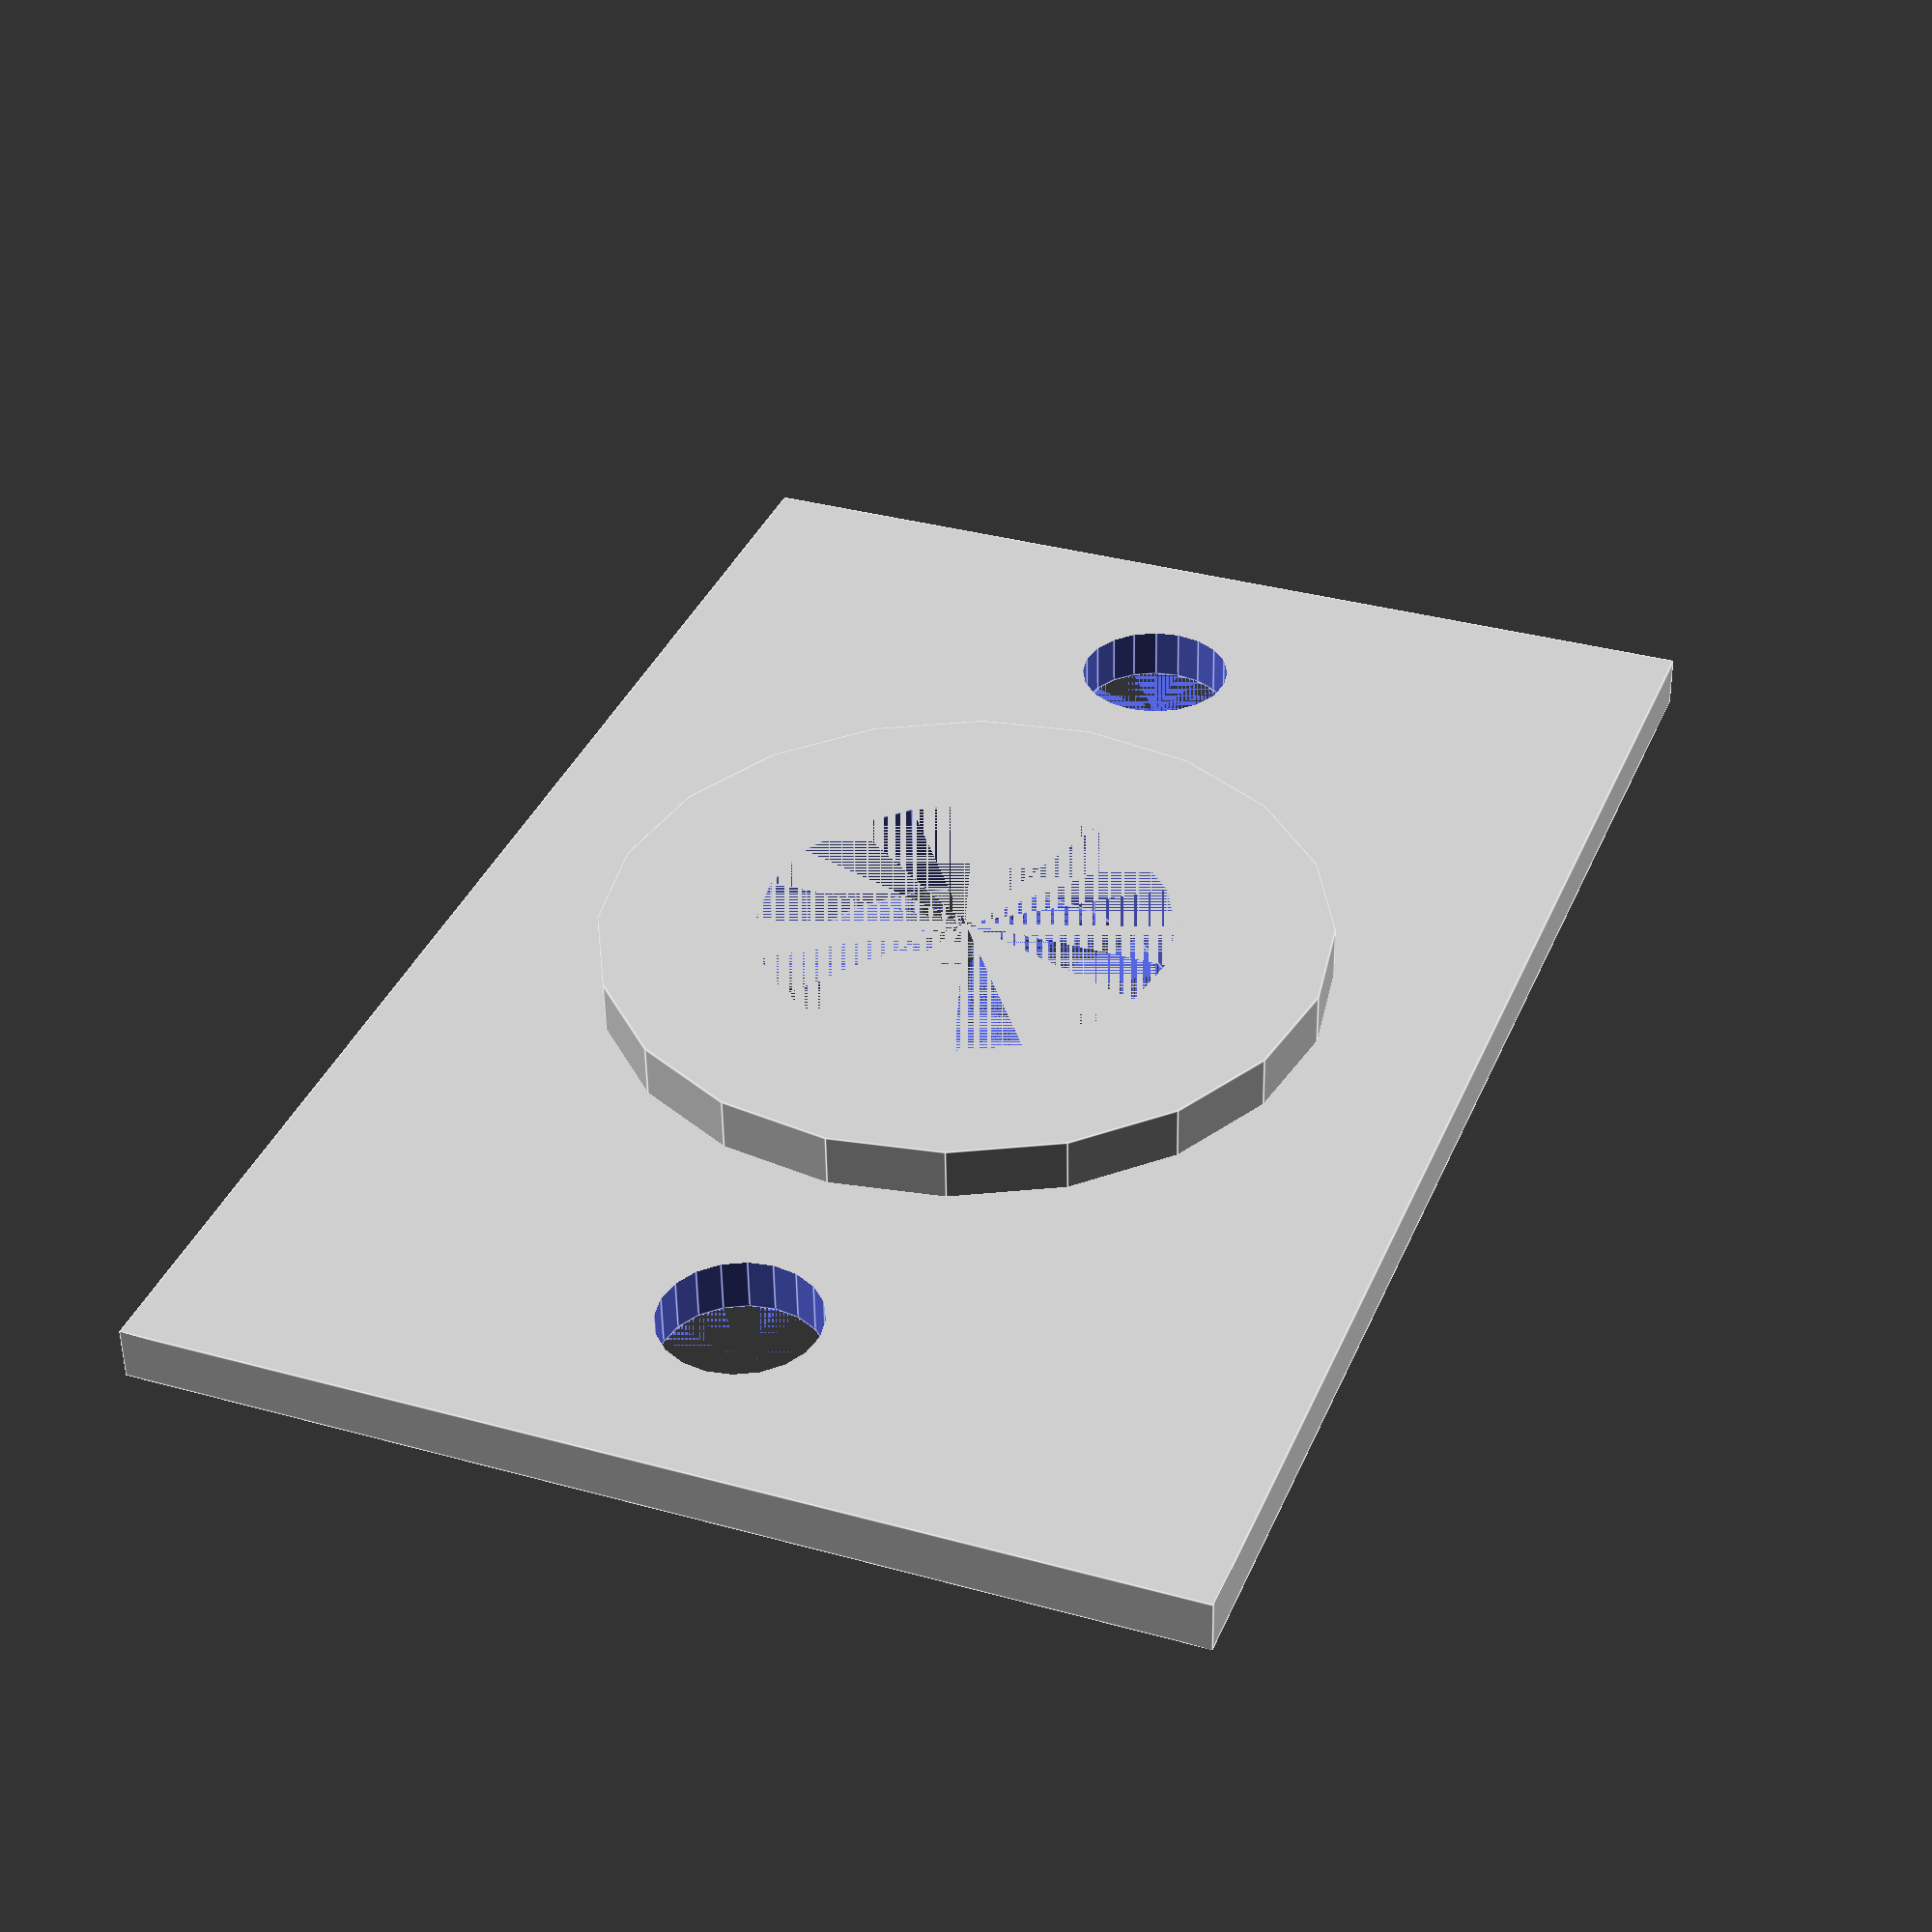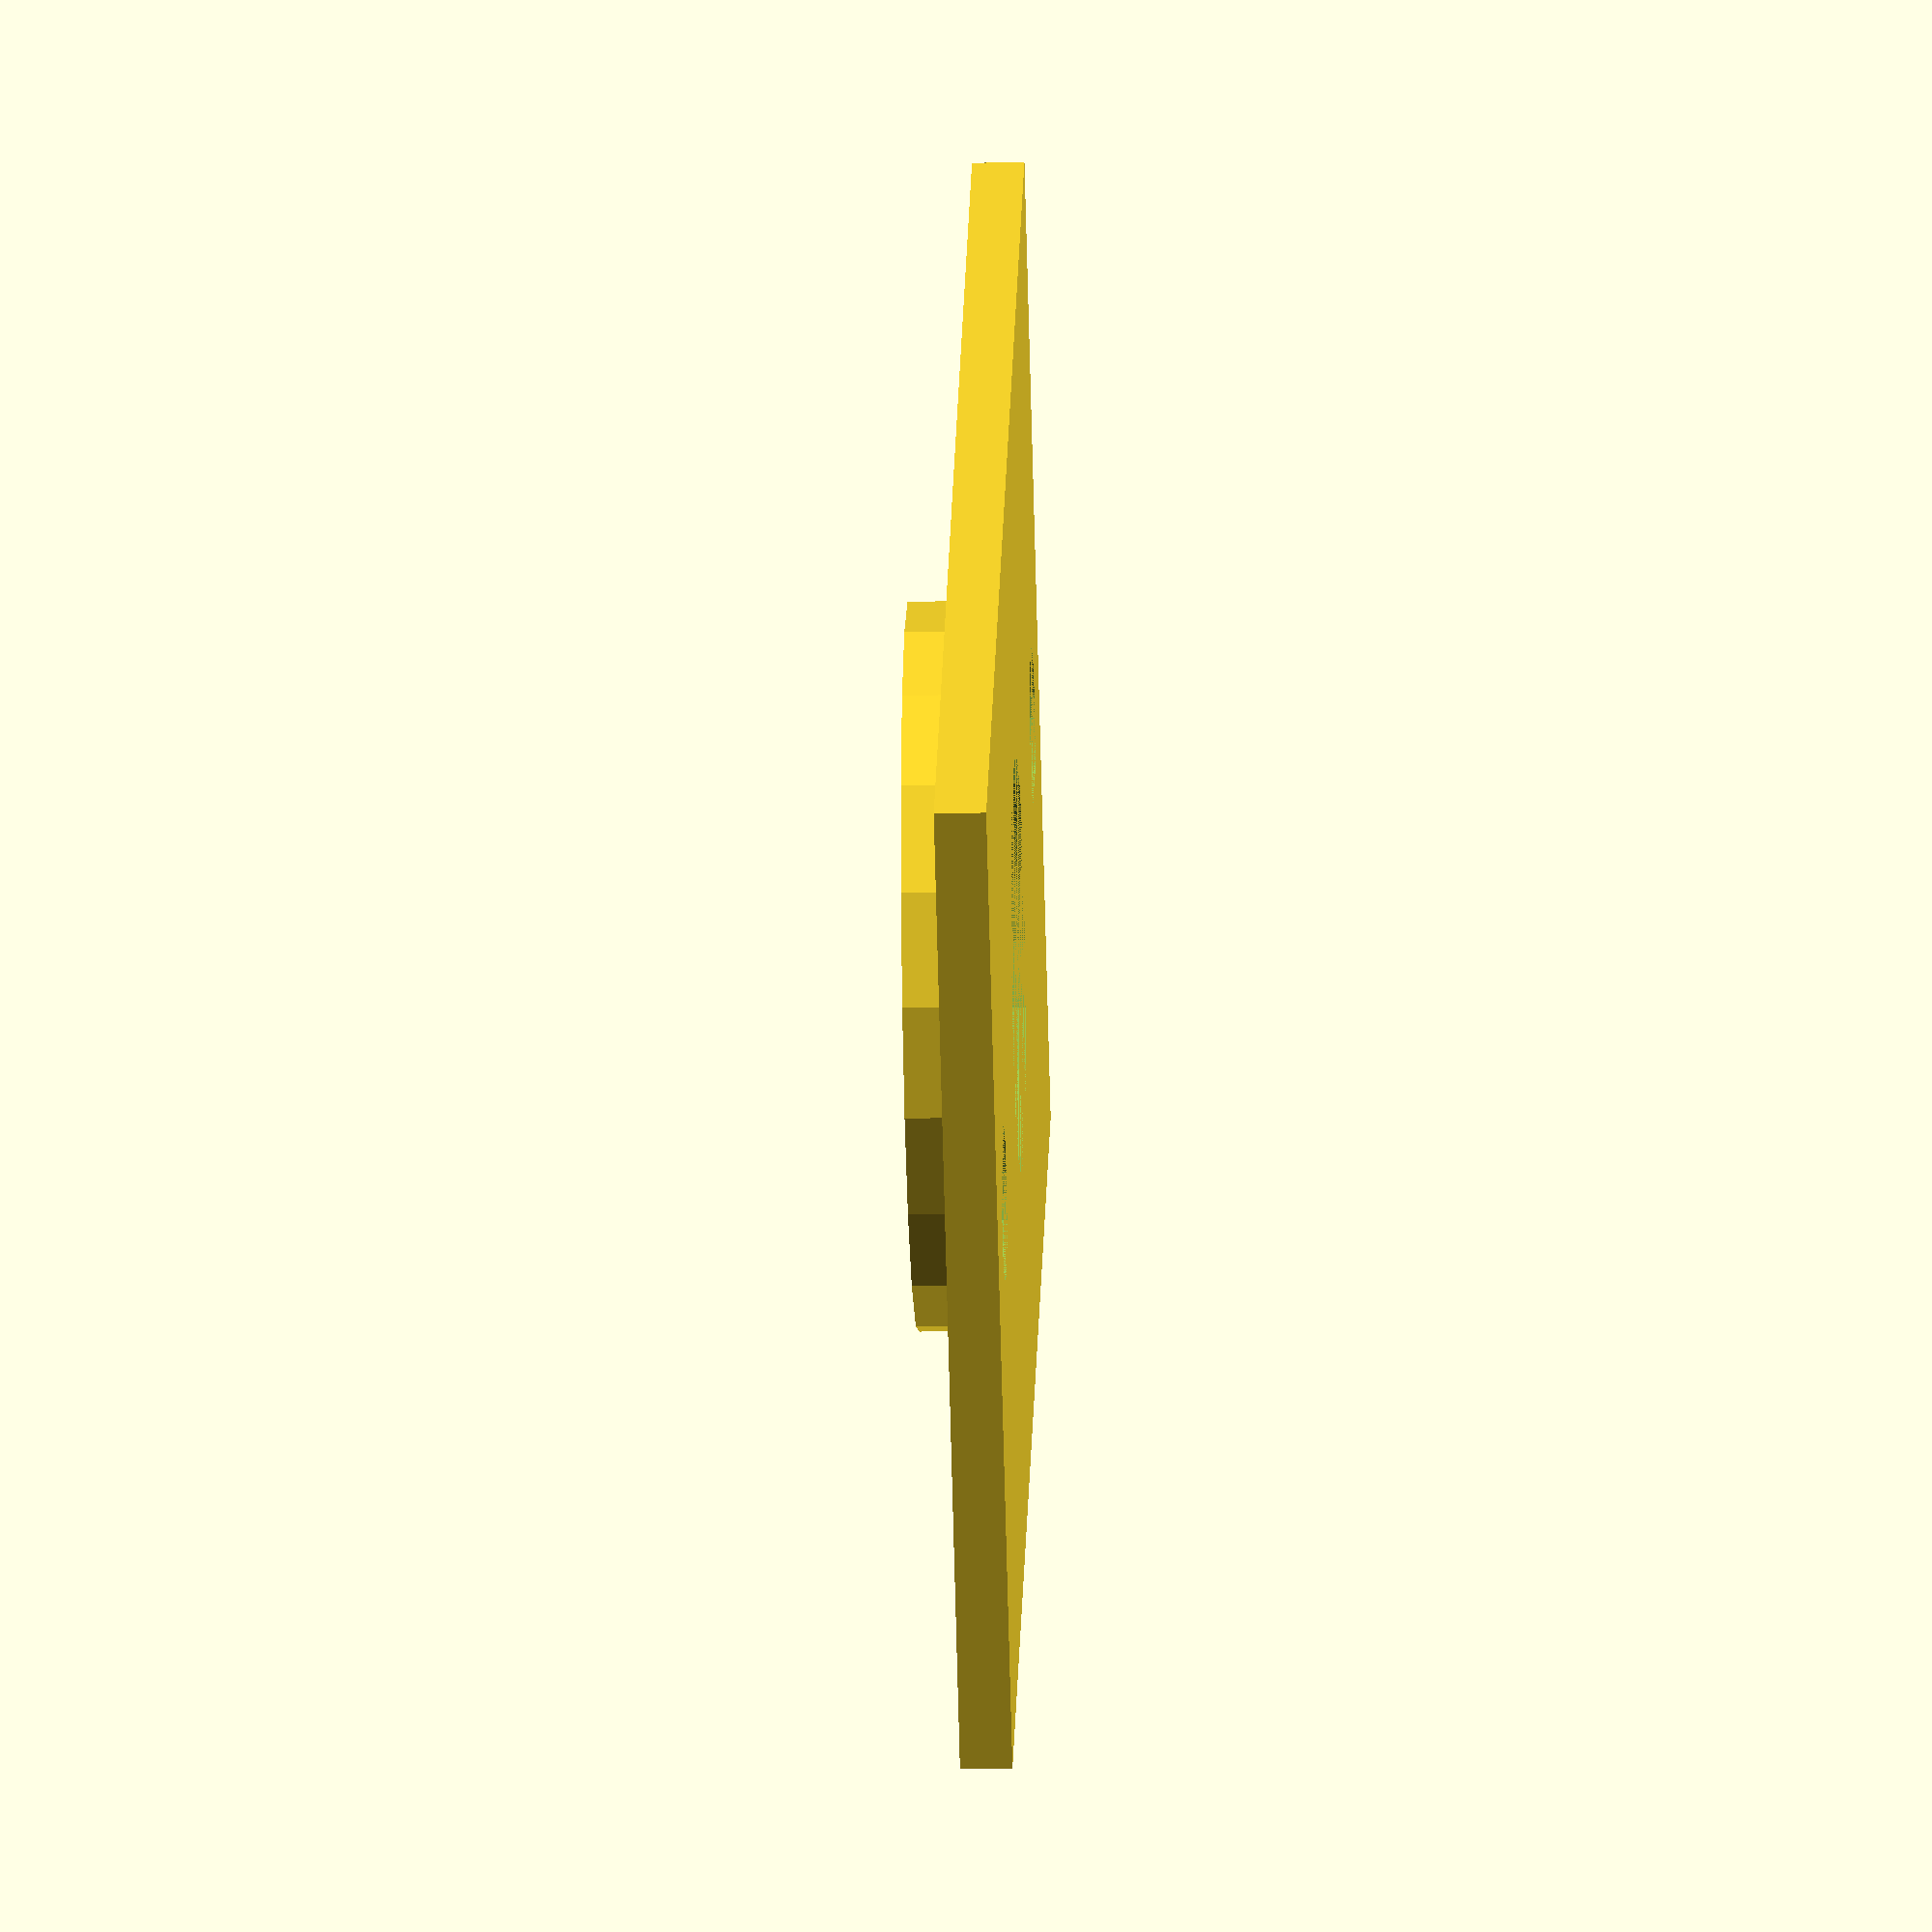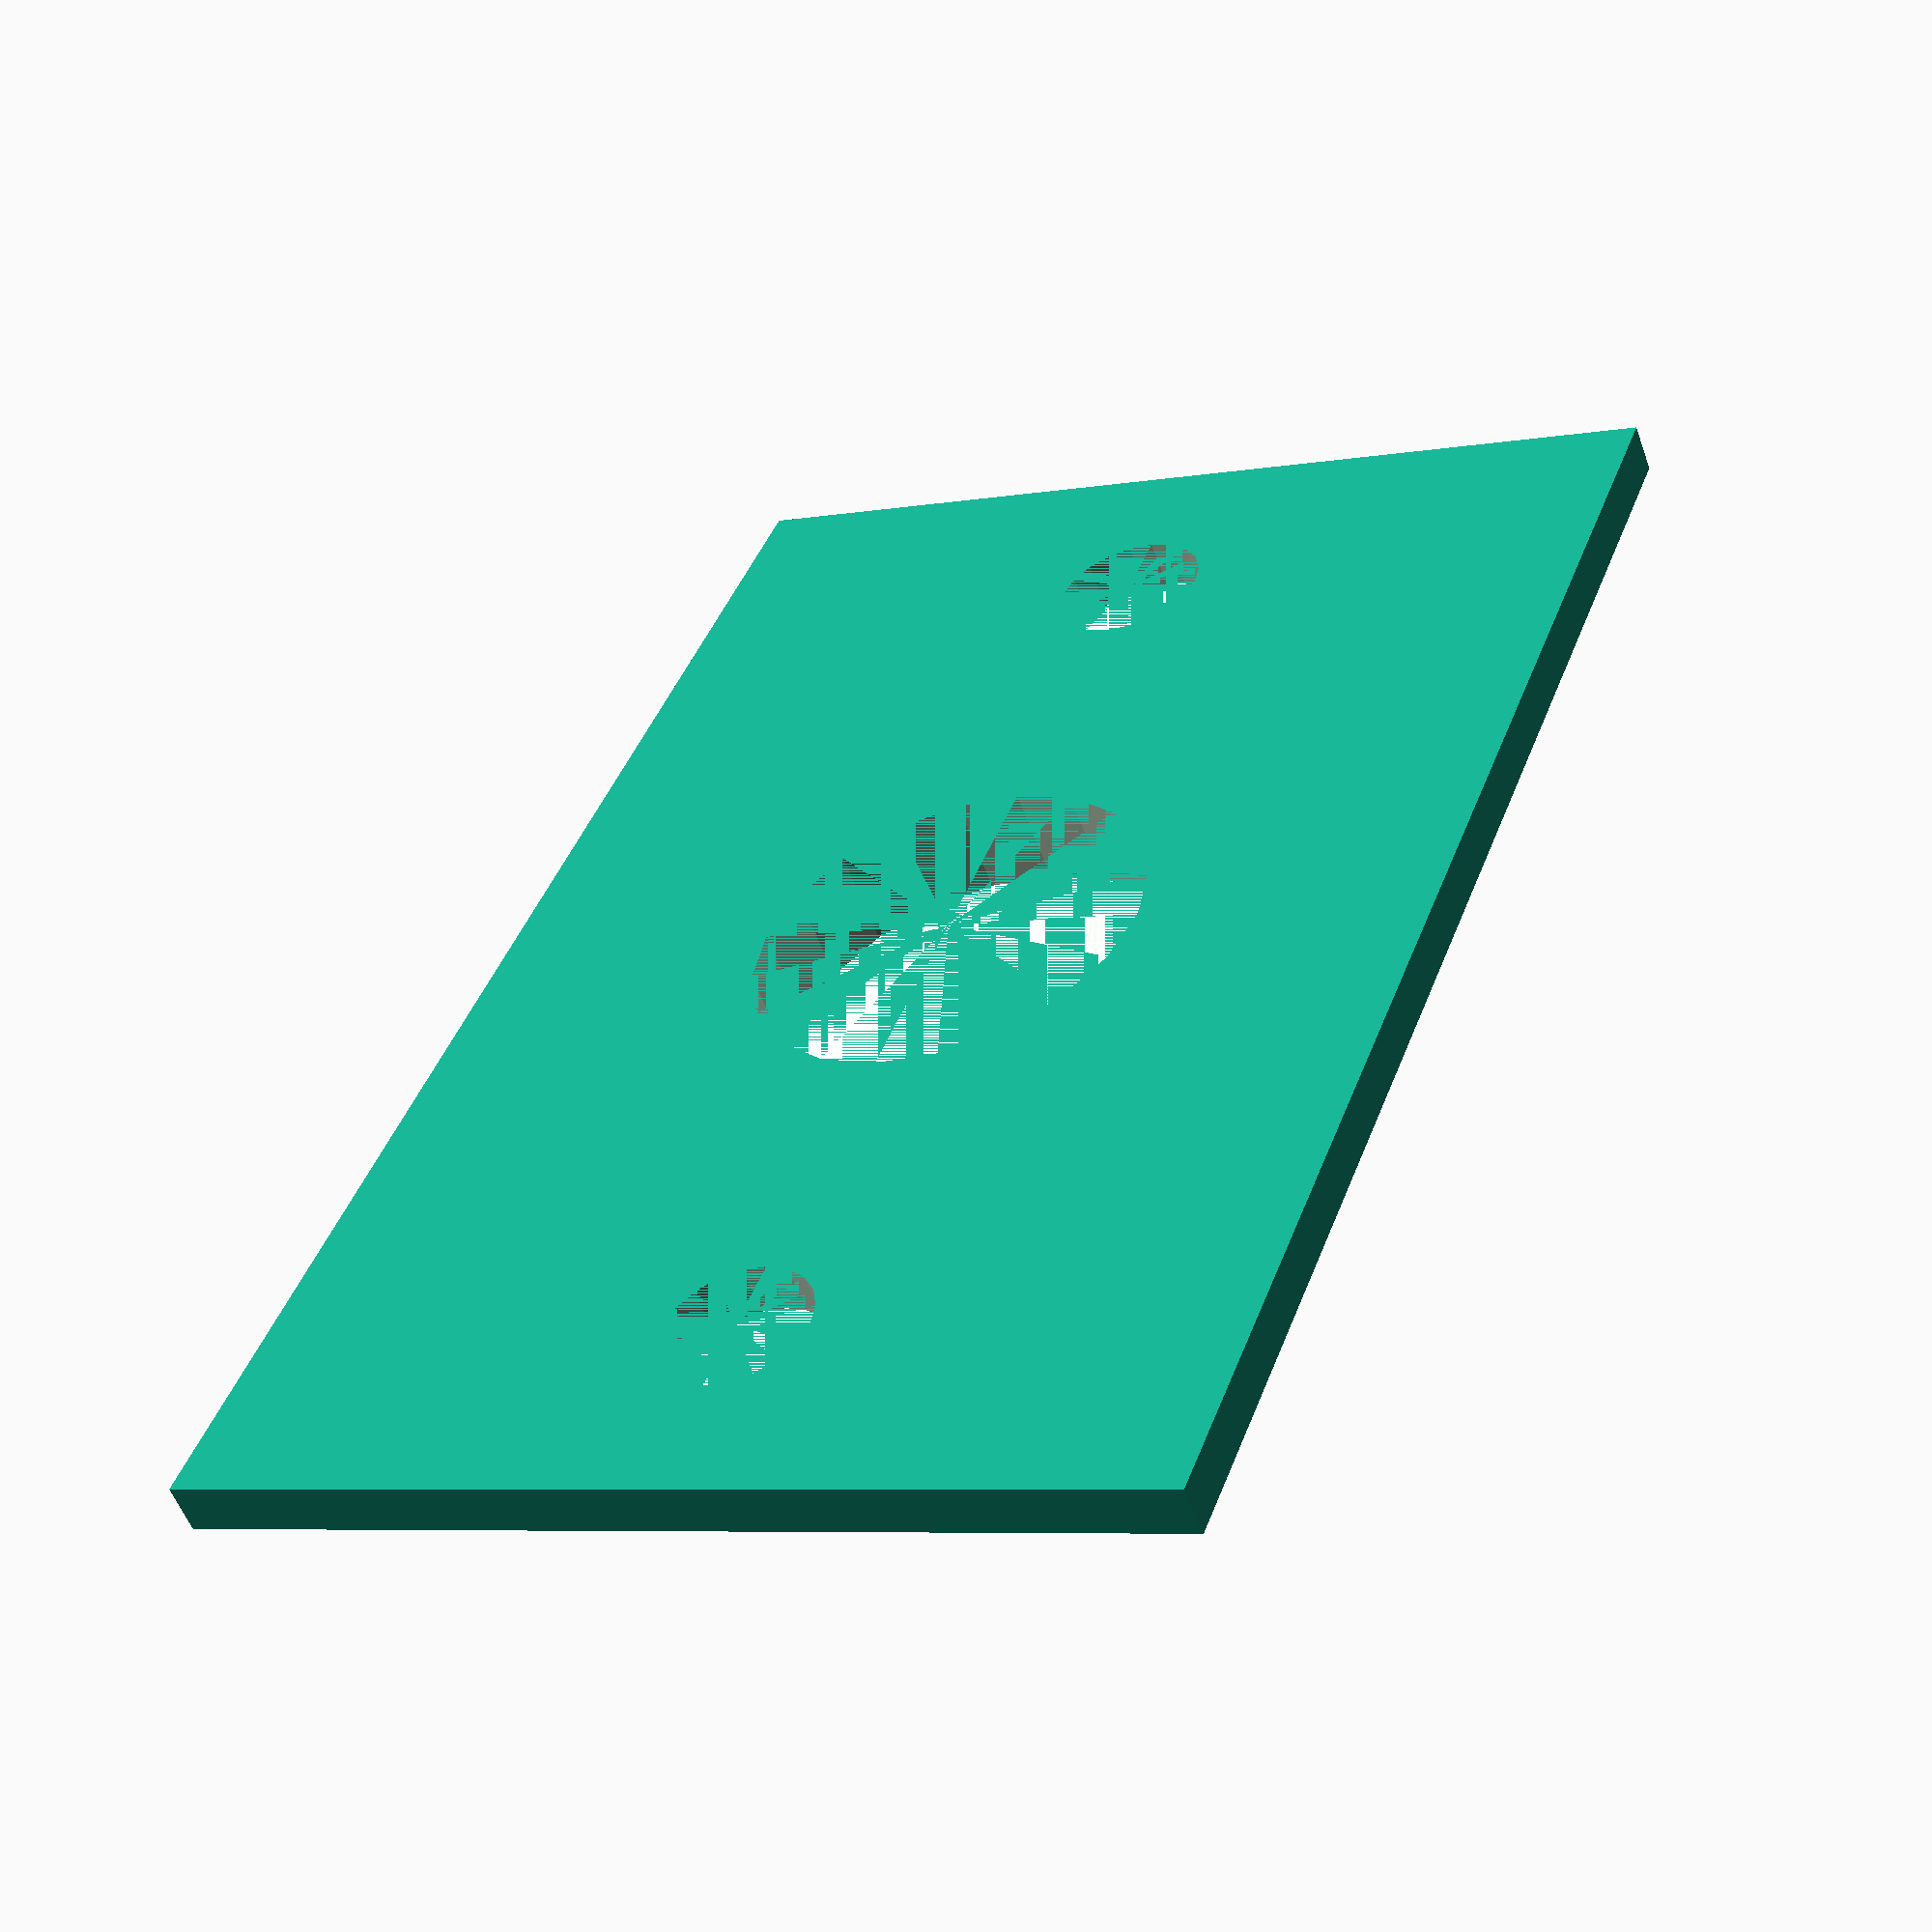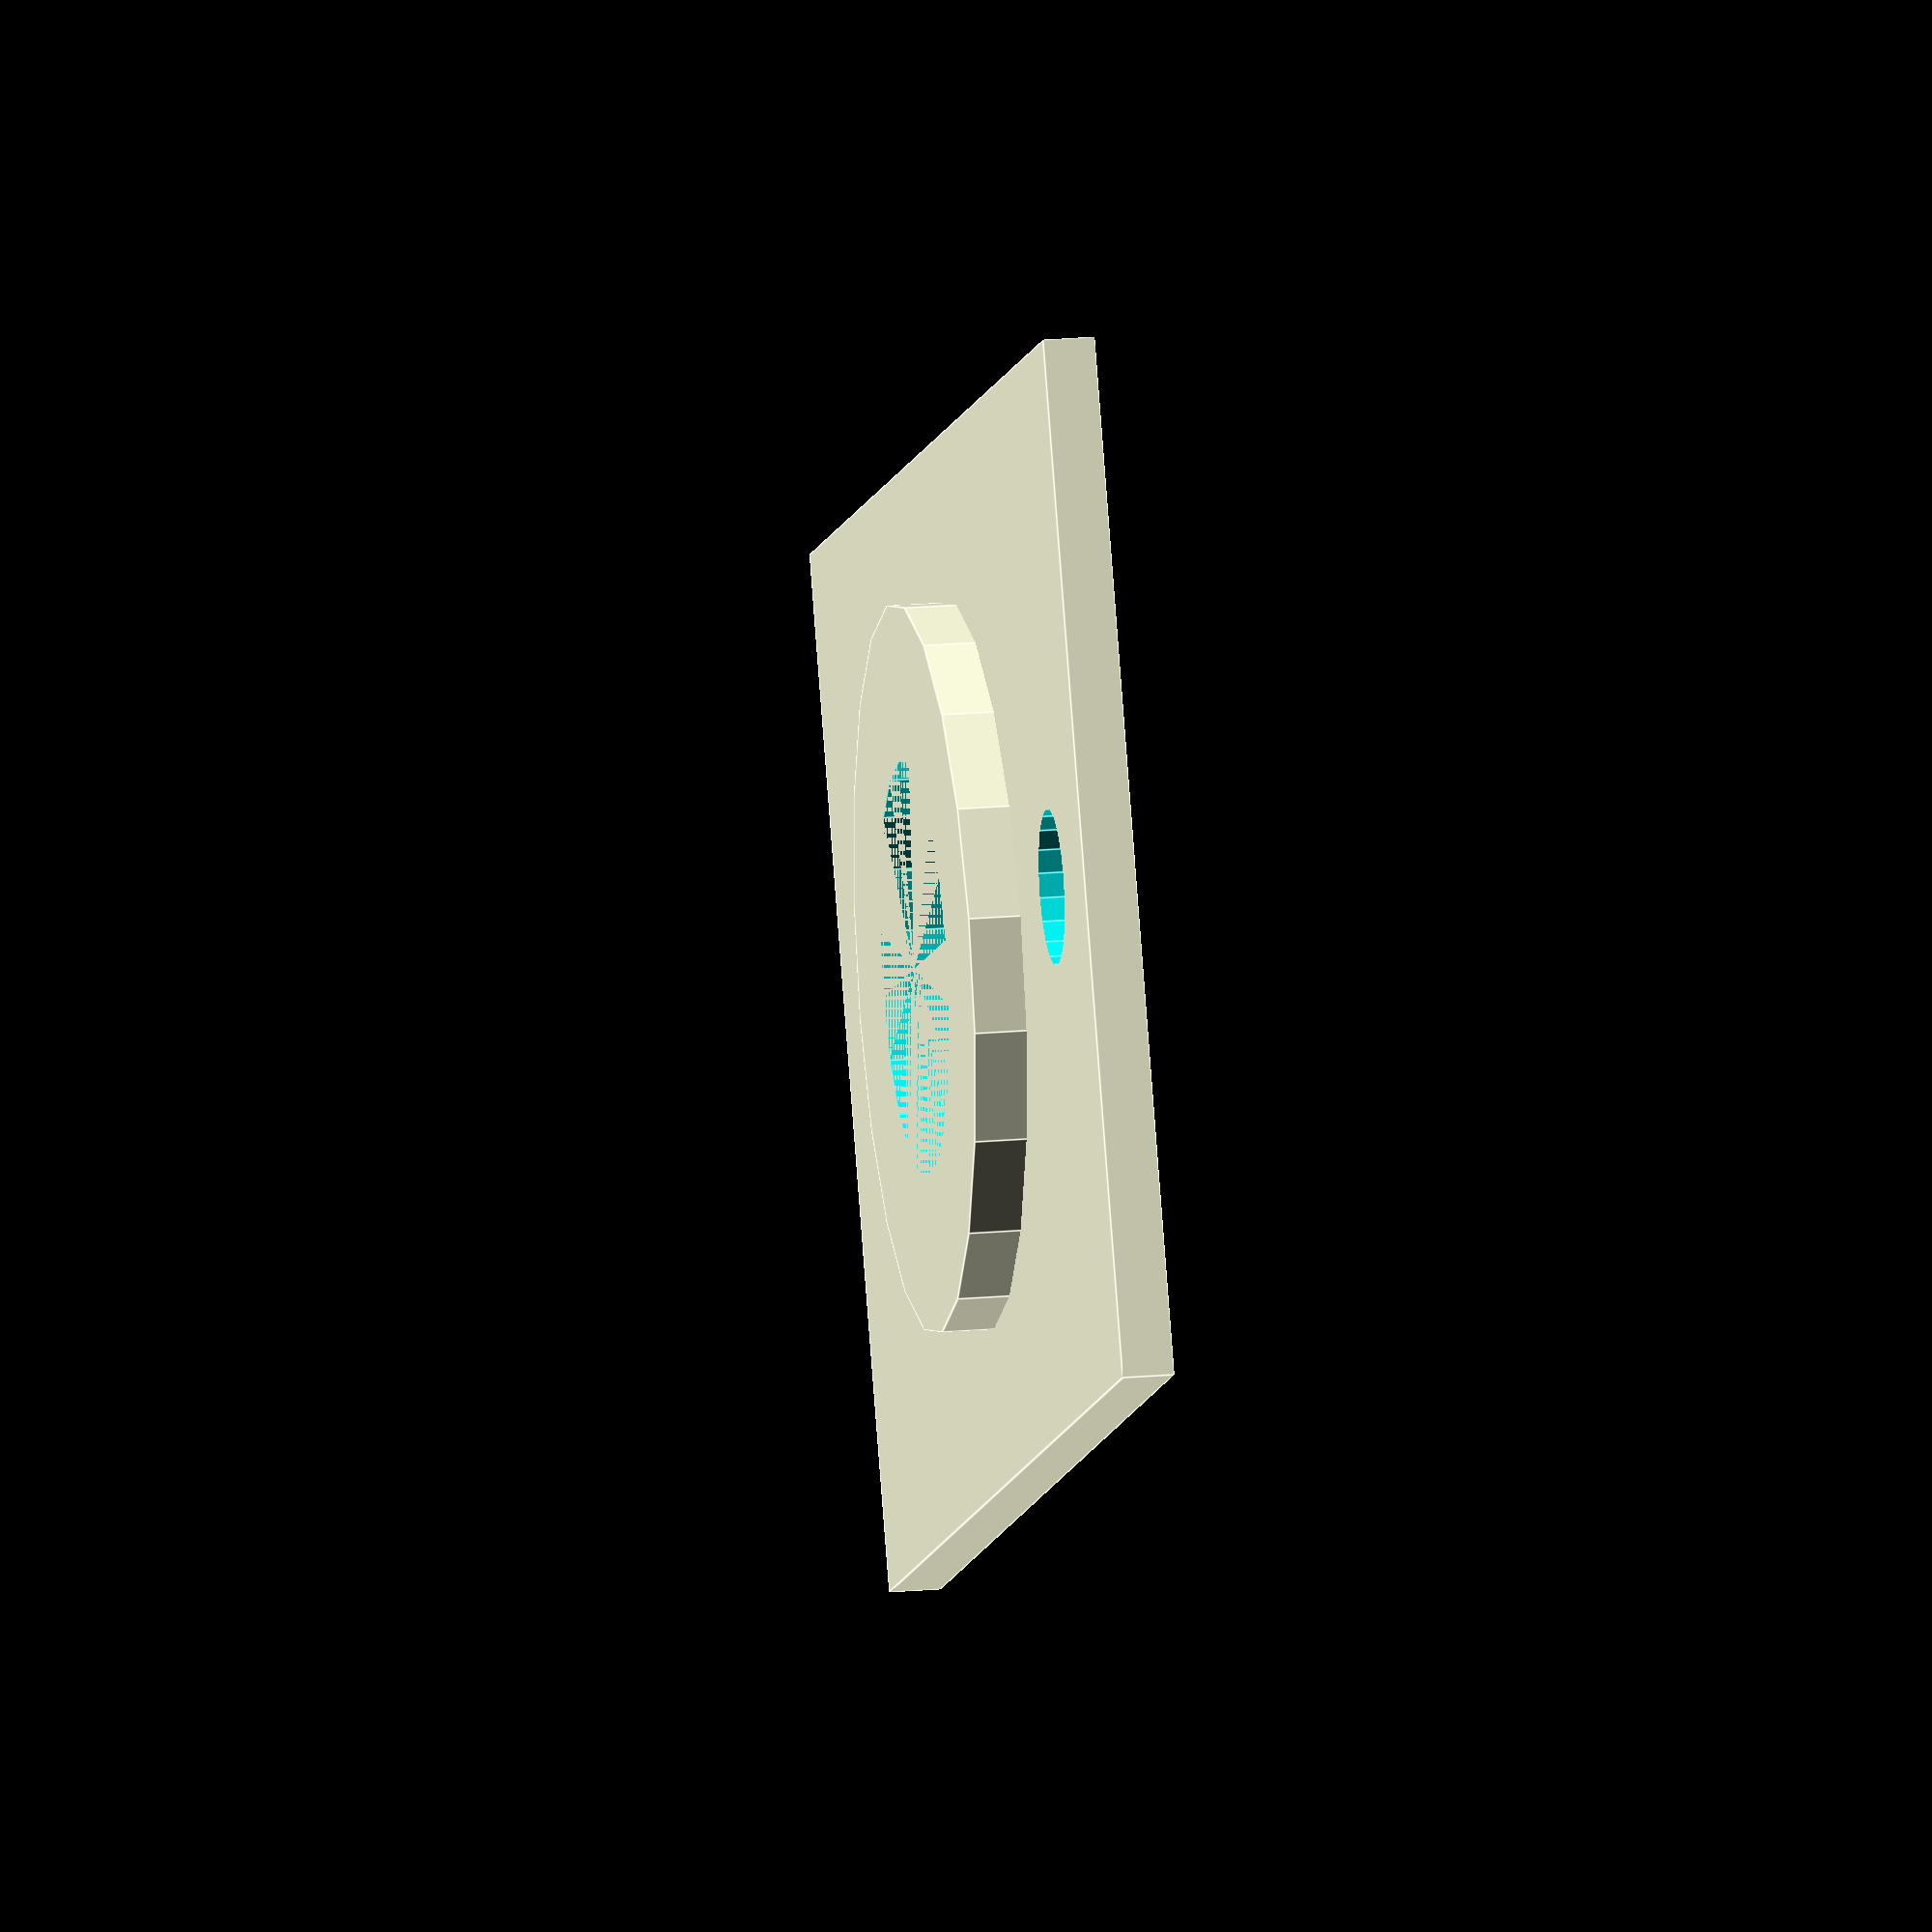
<openscad>
$fn = 20;

CHD = 8; /* connector hole diameter */
W1 = 30; /* outer width */
H1 = 20; /* outer height */
T1 = 1; /* outer thickness */
D2 = 14; /* inner diameter */
T2 = 2; /* inner thickness */
SHD = 3; /* screw hole diameter */
SHO = 11; /* screw hole center offset */

difference() {
    translate([-W1/2,-H1/2]) union() {
        /* outer plate: */
        cube([W1,H1,T1]);
        /* inner plate: */
        translate([W1/2,H1/2]) cylinder(d=D2, h=T2);
    }
    /* connector hole: */
    cylinder(d=CHD, h=T2);
    /* screw holes: */
    for (i = [-1,1]) {
        translate([i*SHO,0]) cylinder(d=SHD, h=T2);
    }
}
</openscad>
<views>
elev=53.9 azim=290.9 roll=0.9 proj=p view=edges
elev=21.5 azim=45.9 roll=92.0 proj=o view=wireframe
elev=54.7 azim=69.2 roll=199.6 proj=p view=solid
elev=160.5 azim=332.9 roll=99.6 proj=o view=edges
</views>
